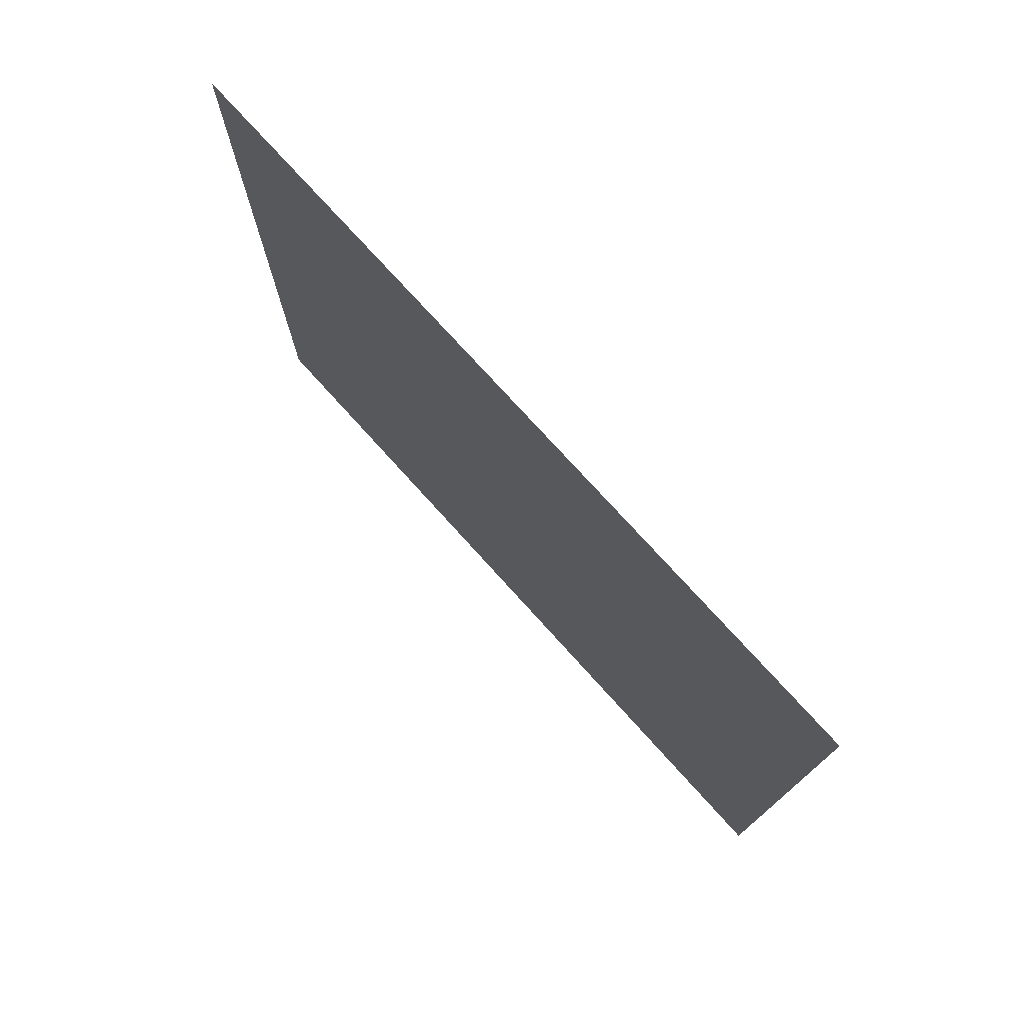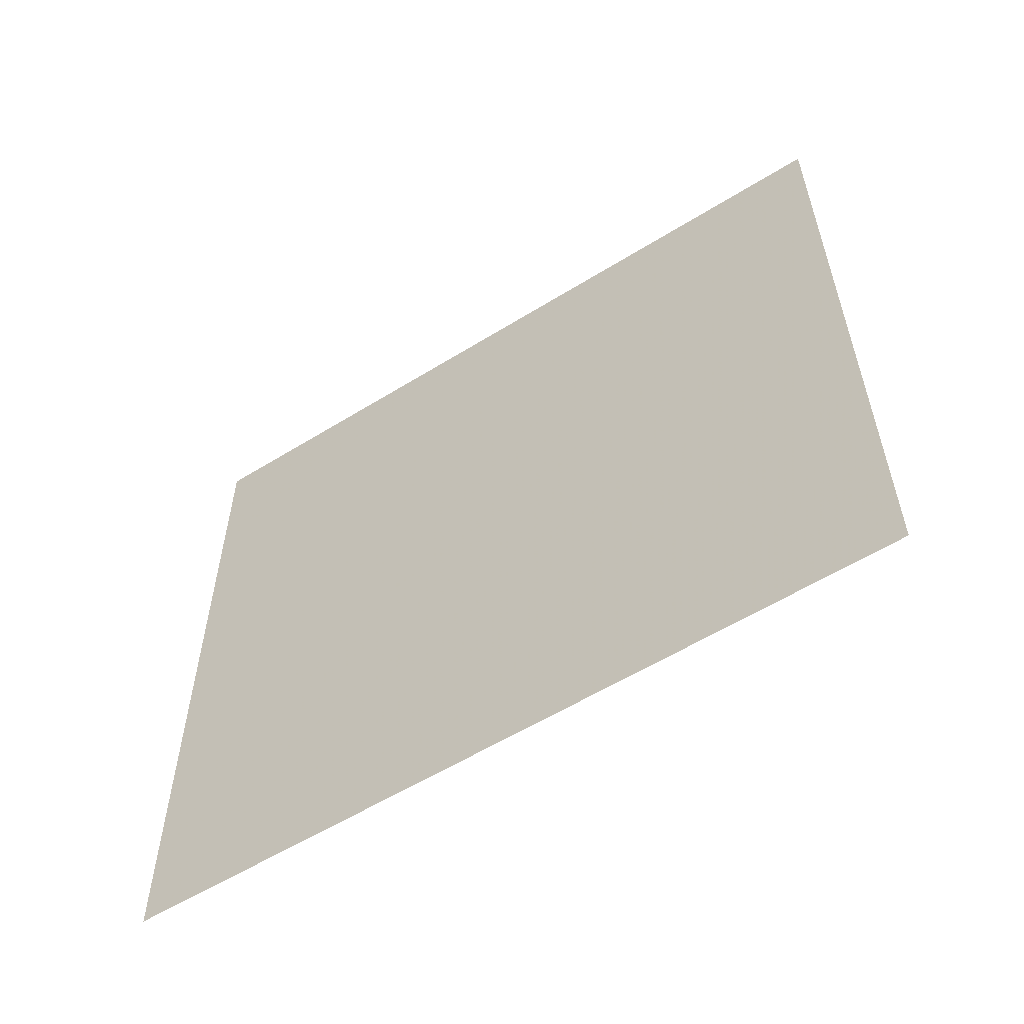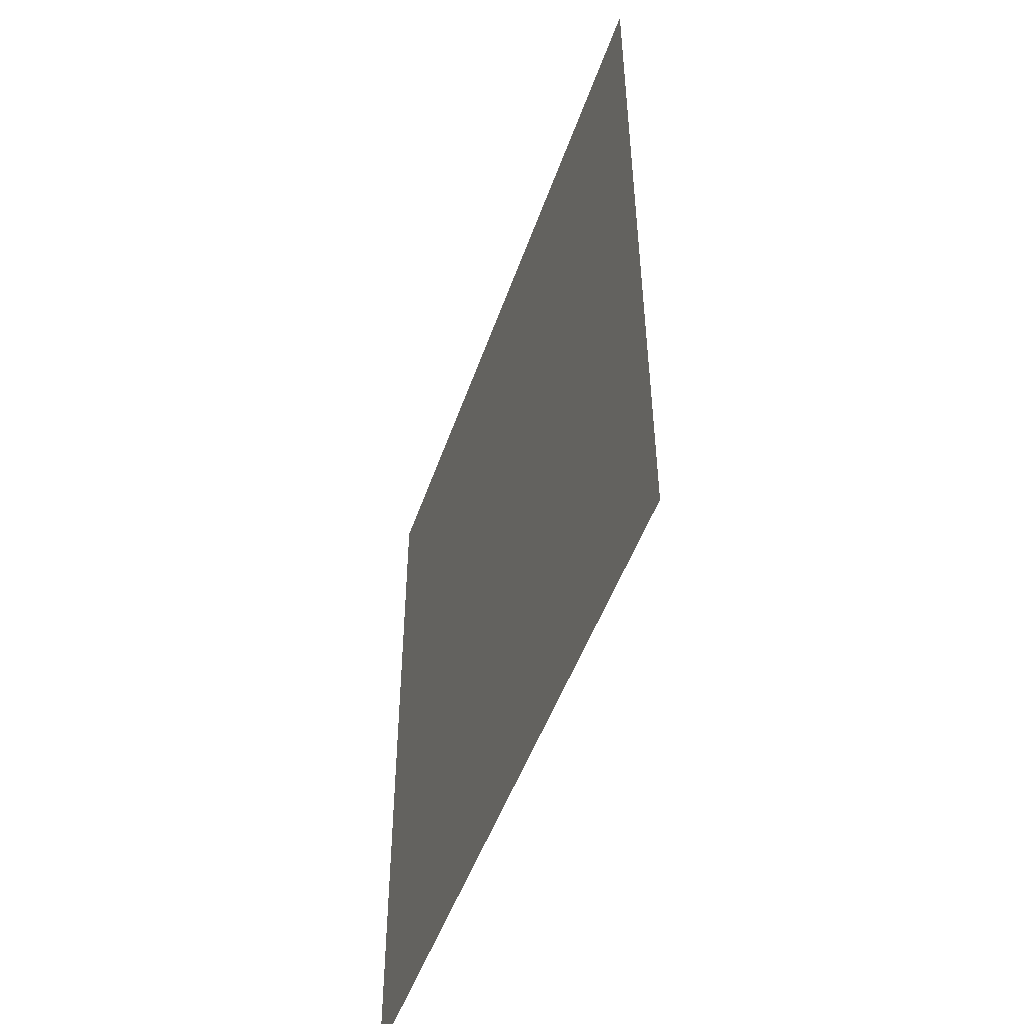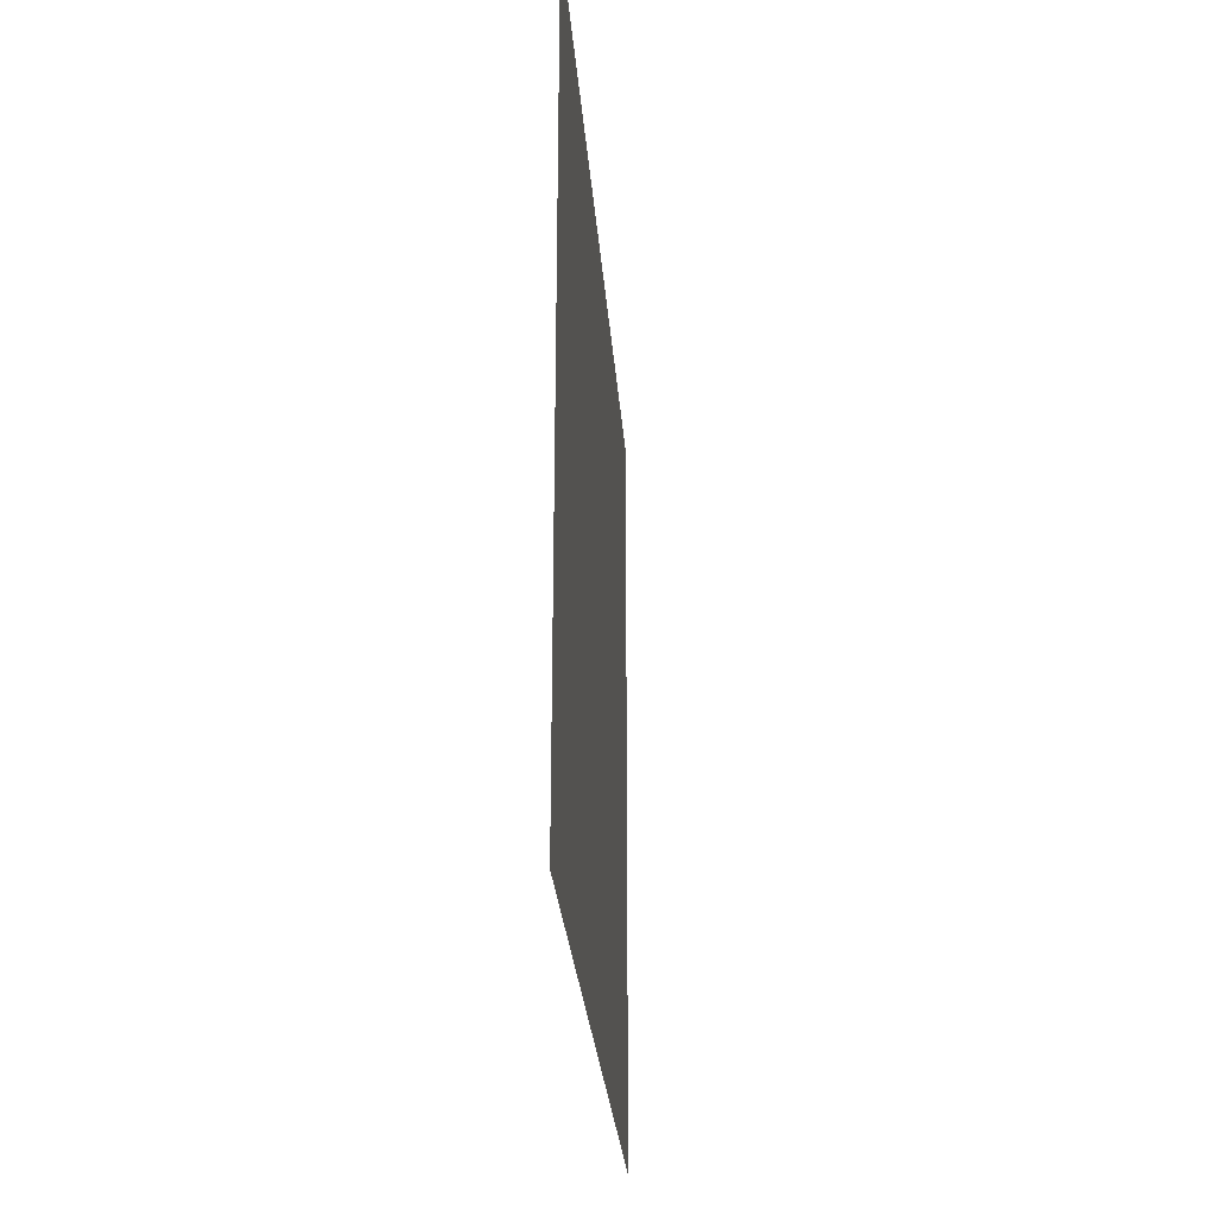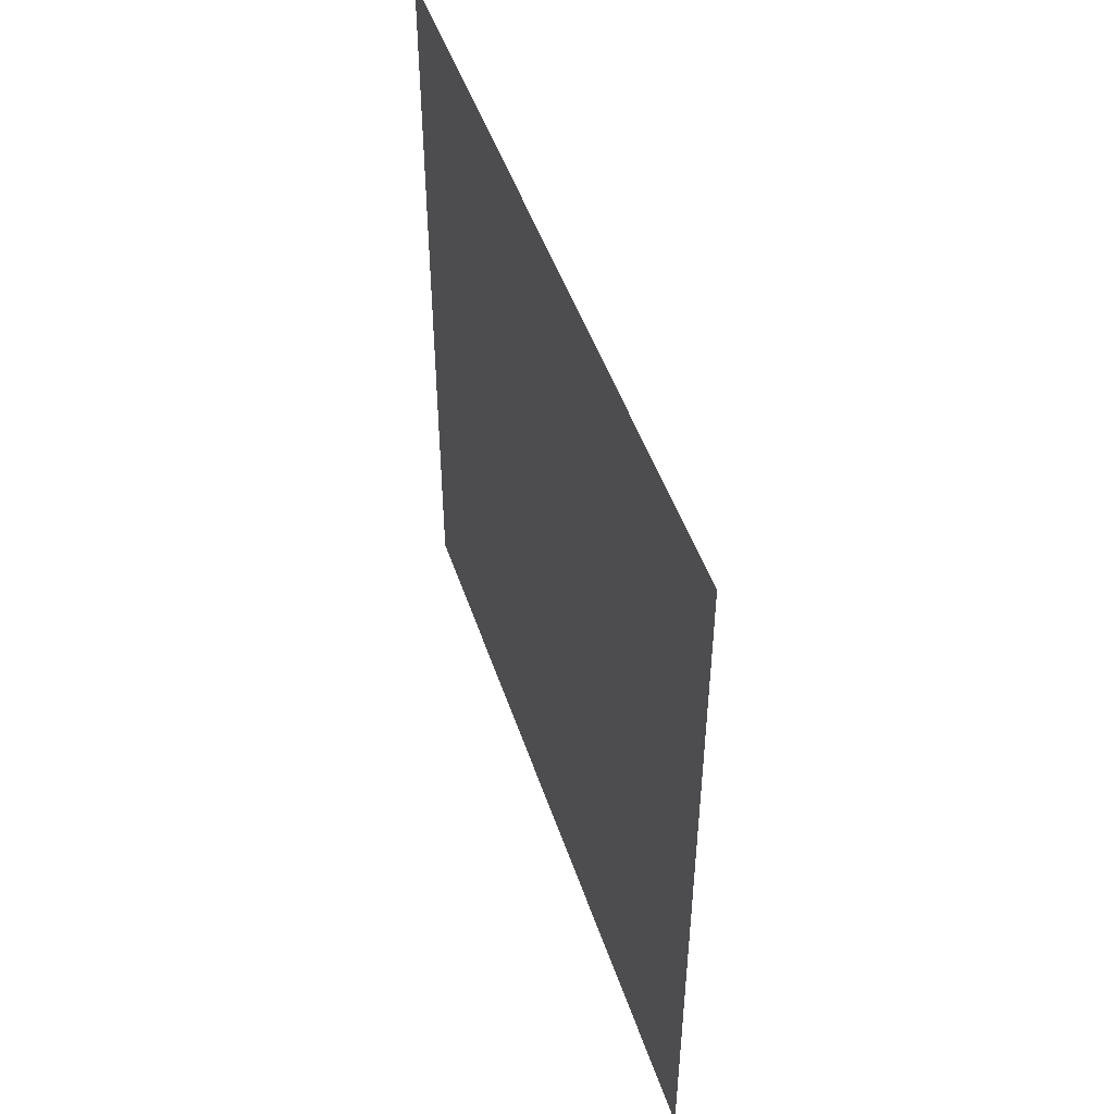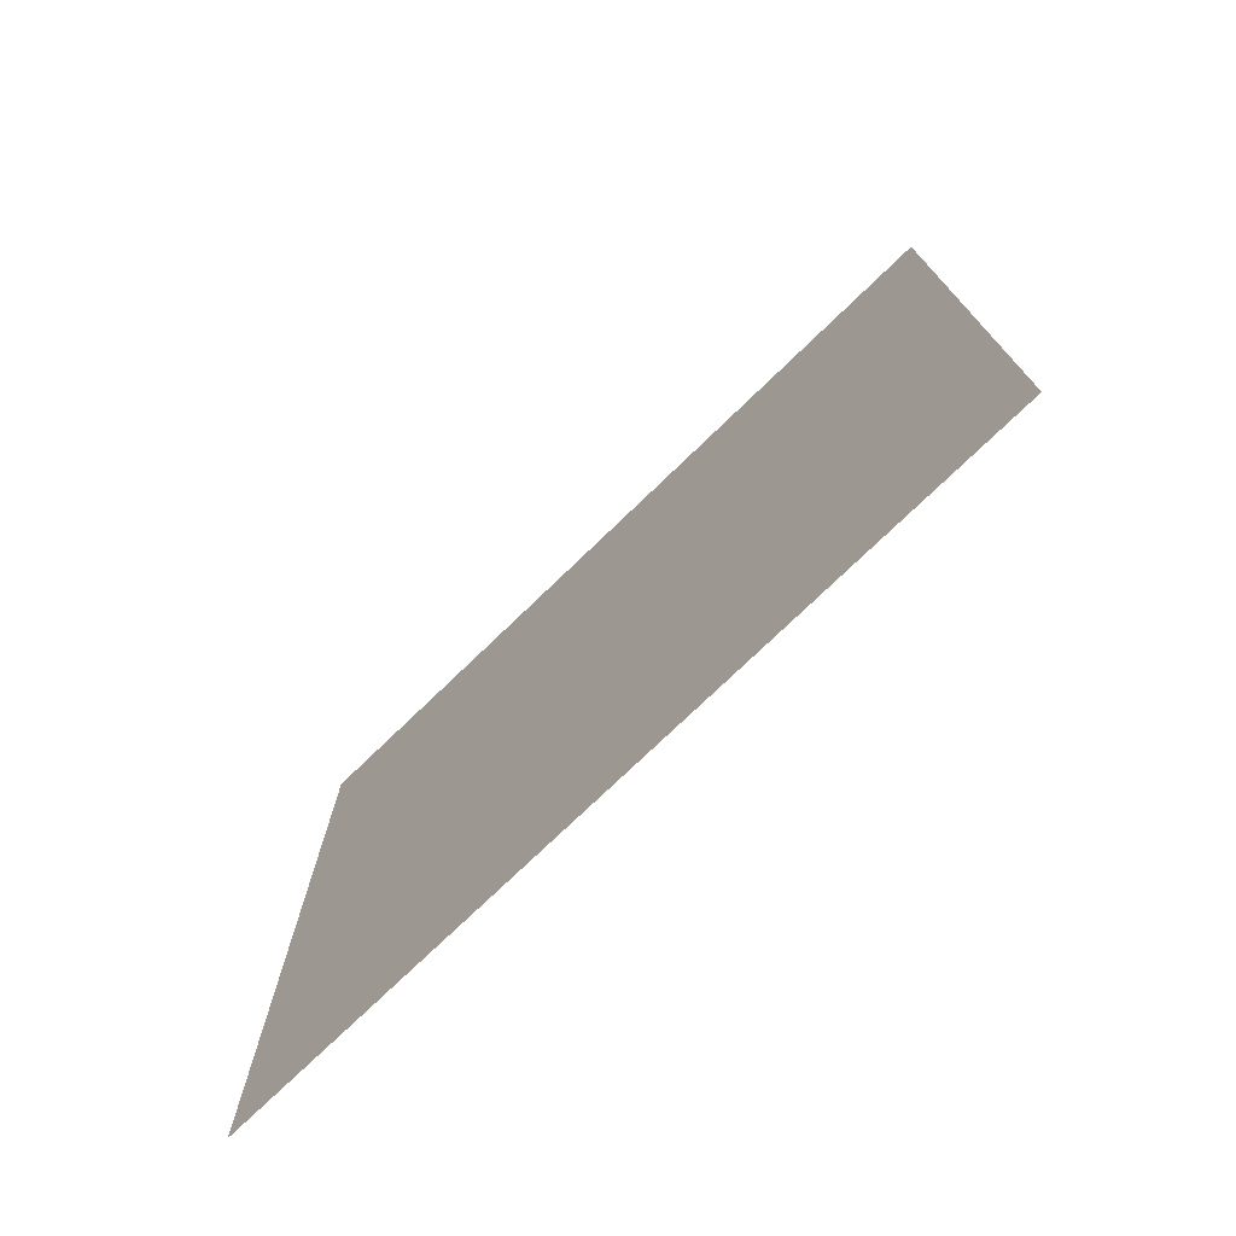
<metadata>
{"format":"obj","ext":"obj","renderer":"f3d","projection":"perspective","resolution":1024,"background":"white","views":[{"elev":75.2,"azim":-42.4,"up":"+Y"},{"elev":-57.0,"azim":122.9,"up":"+Y"},{"elev":-48.7,"azim":-18.9,"up":"+Z"},{"elev":-27.3,"azim":3.2,"up":"+Y"},{"elev":48.4,"azim":161.7,"up":"+Y"},{"elev":-74.4,"azim":133.5,"up":"+Y"}]}
</metadata>
<code>
o 2545
v 2200 1870 4.234
v 2200 1870 4.234
v 2200 1870 4.244
v 2200 1870 4.234
v 2200 1870 4.244
v 2200 1870 4.234
v 2200 1870 4.234
v 2200 1870 4.244
v 2200 1870 4.234
v 2200 1870 4.244
f 1 2 3
f 3 4 5
f 6 7 8
f 8 9 10

</code>
